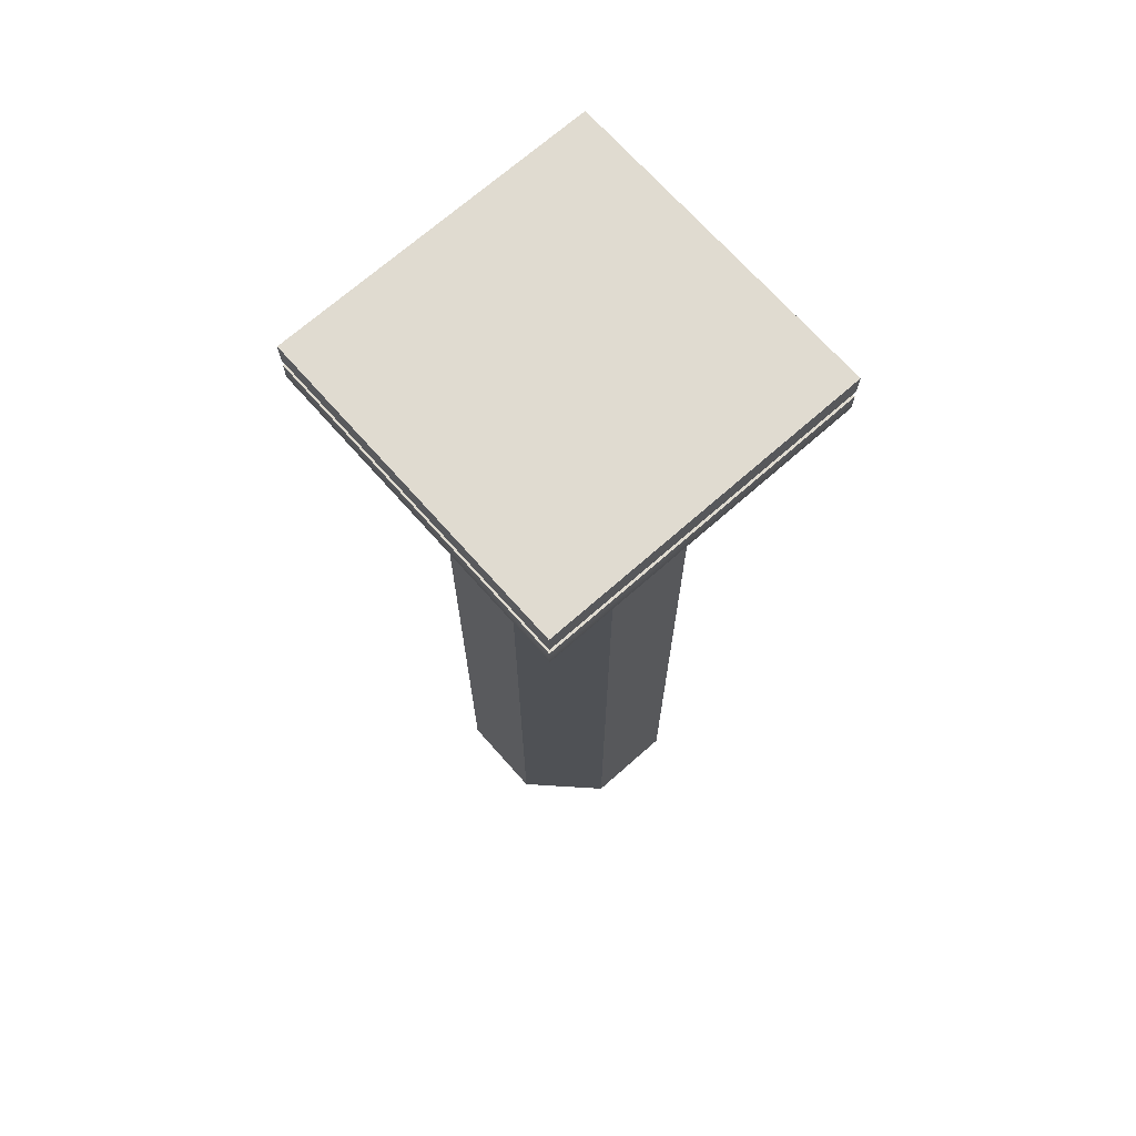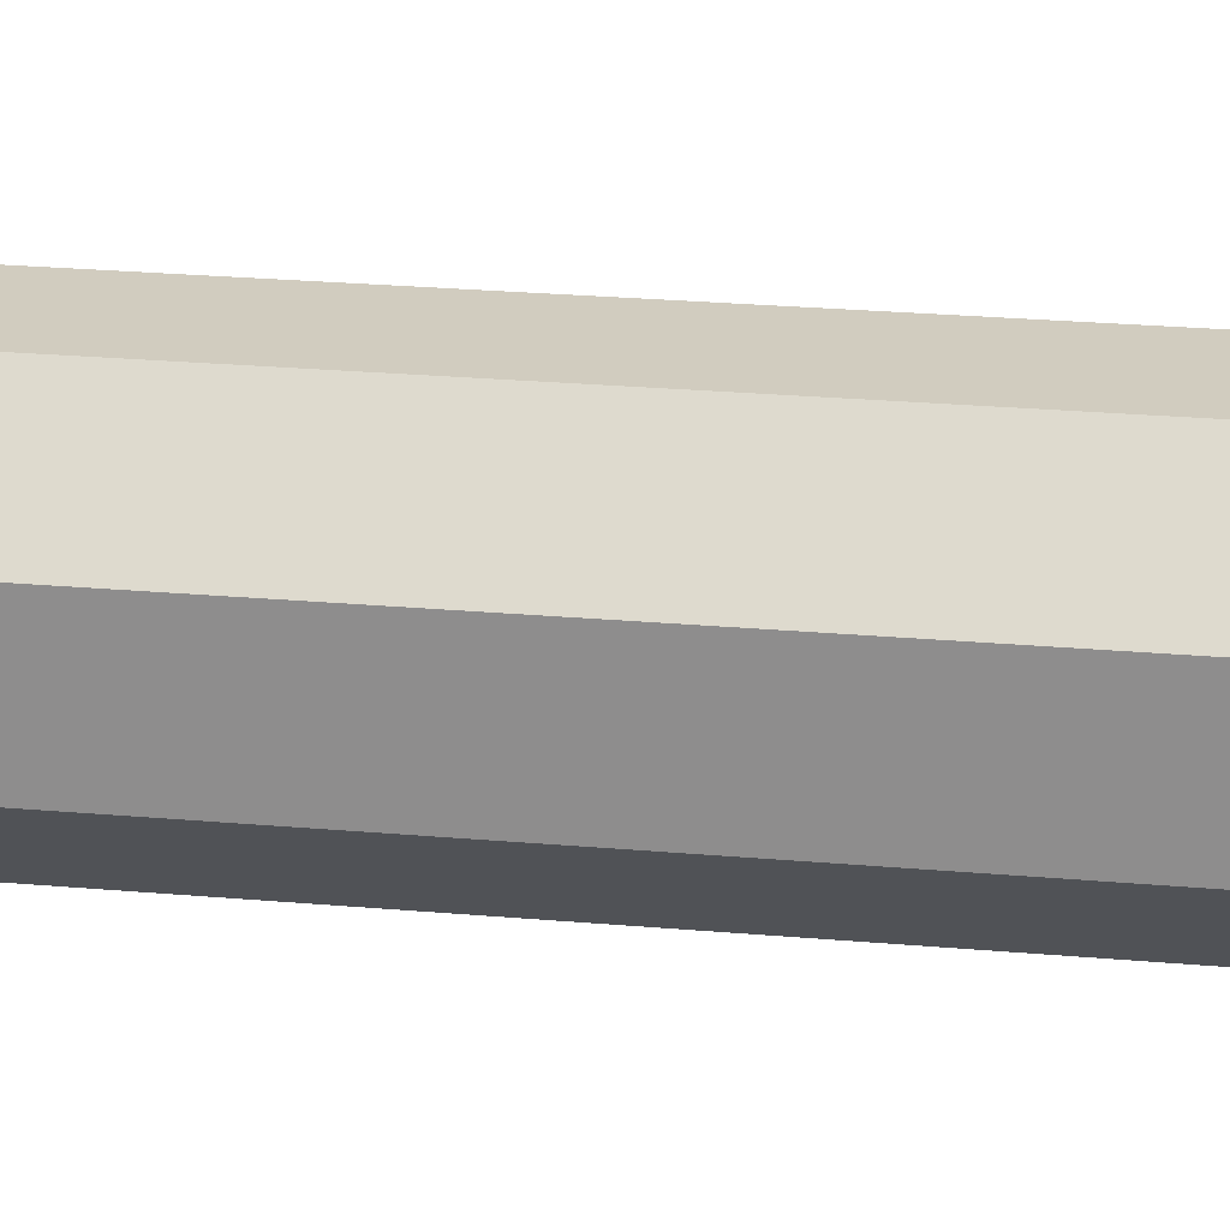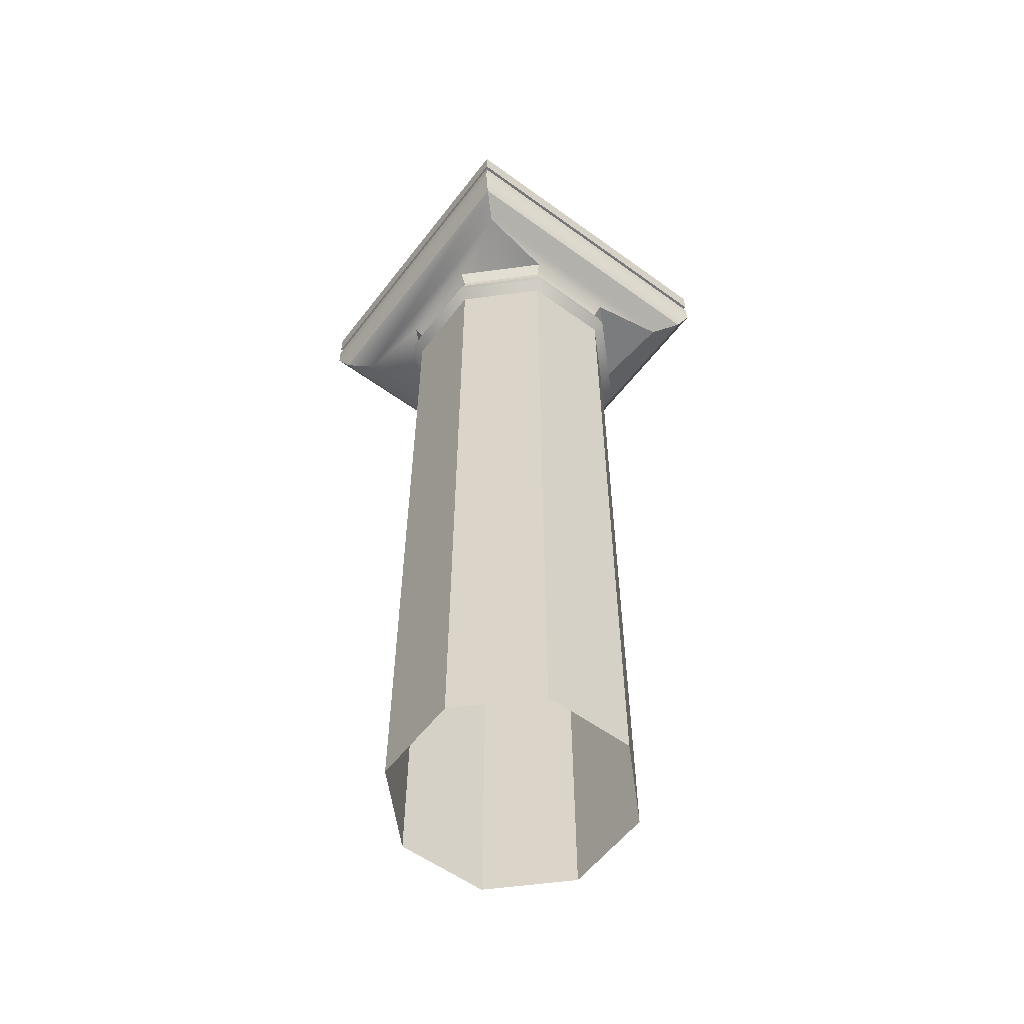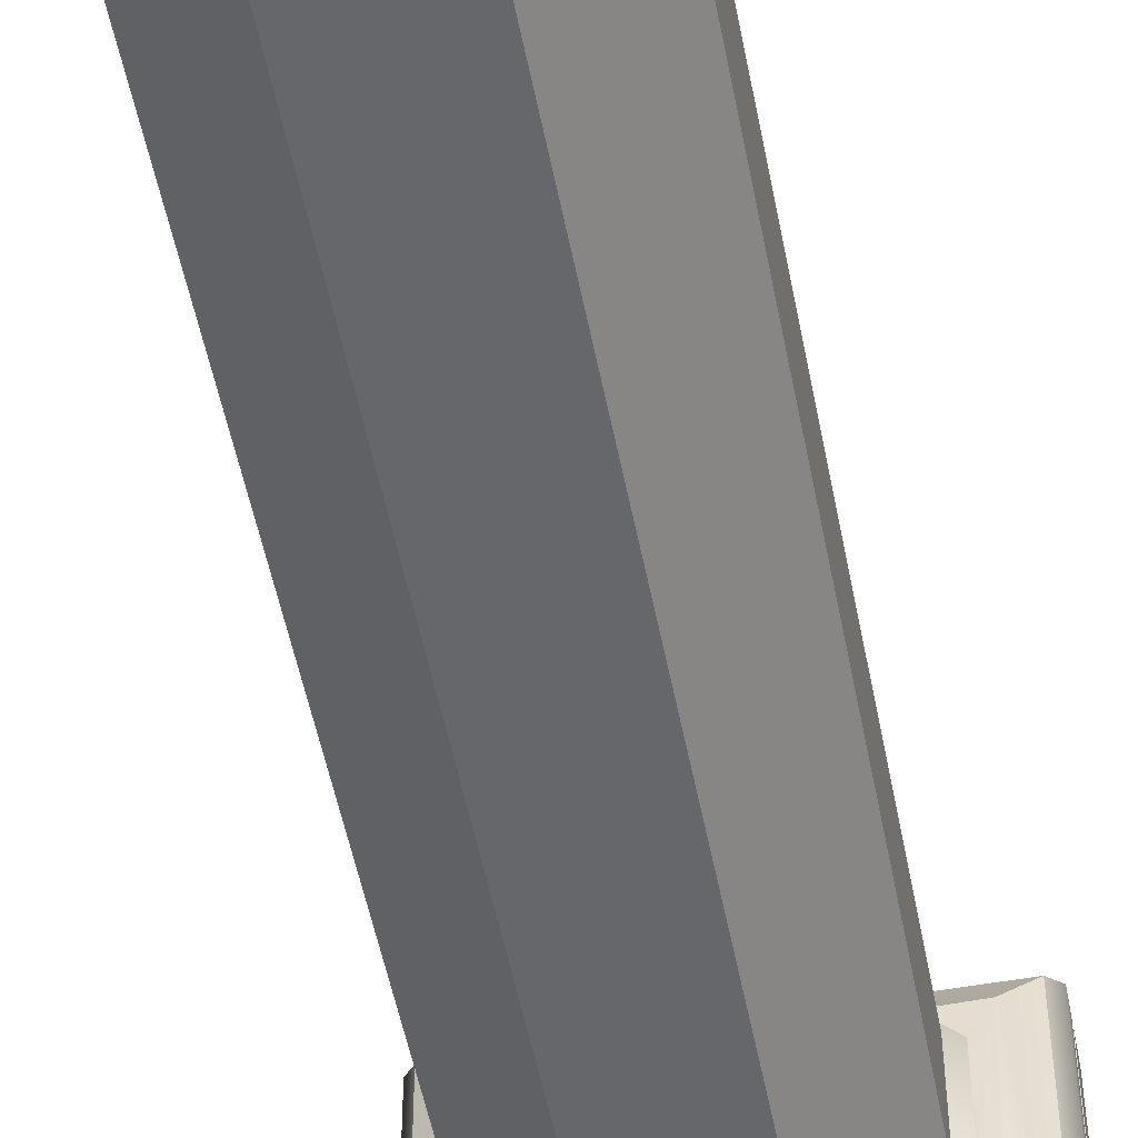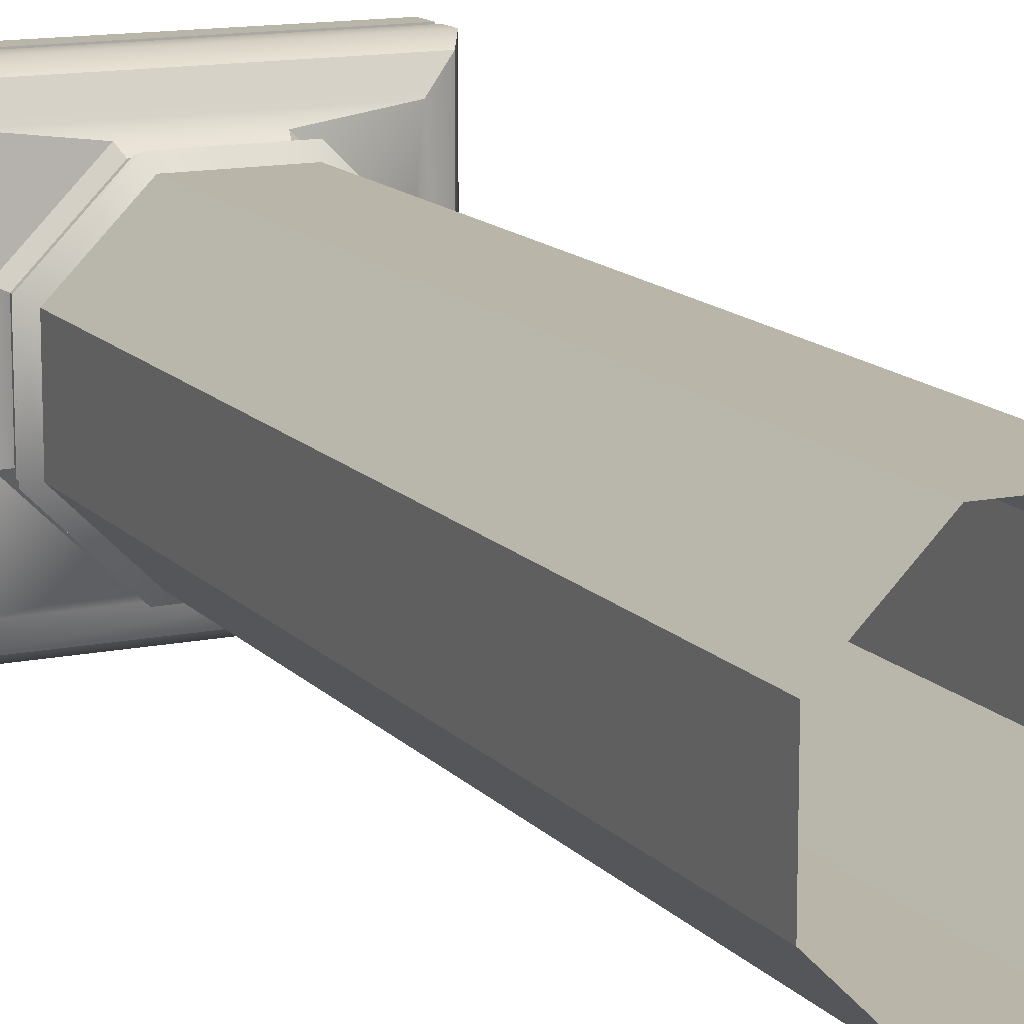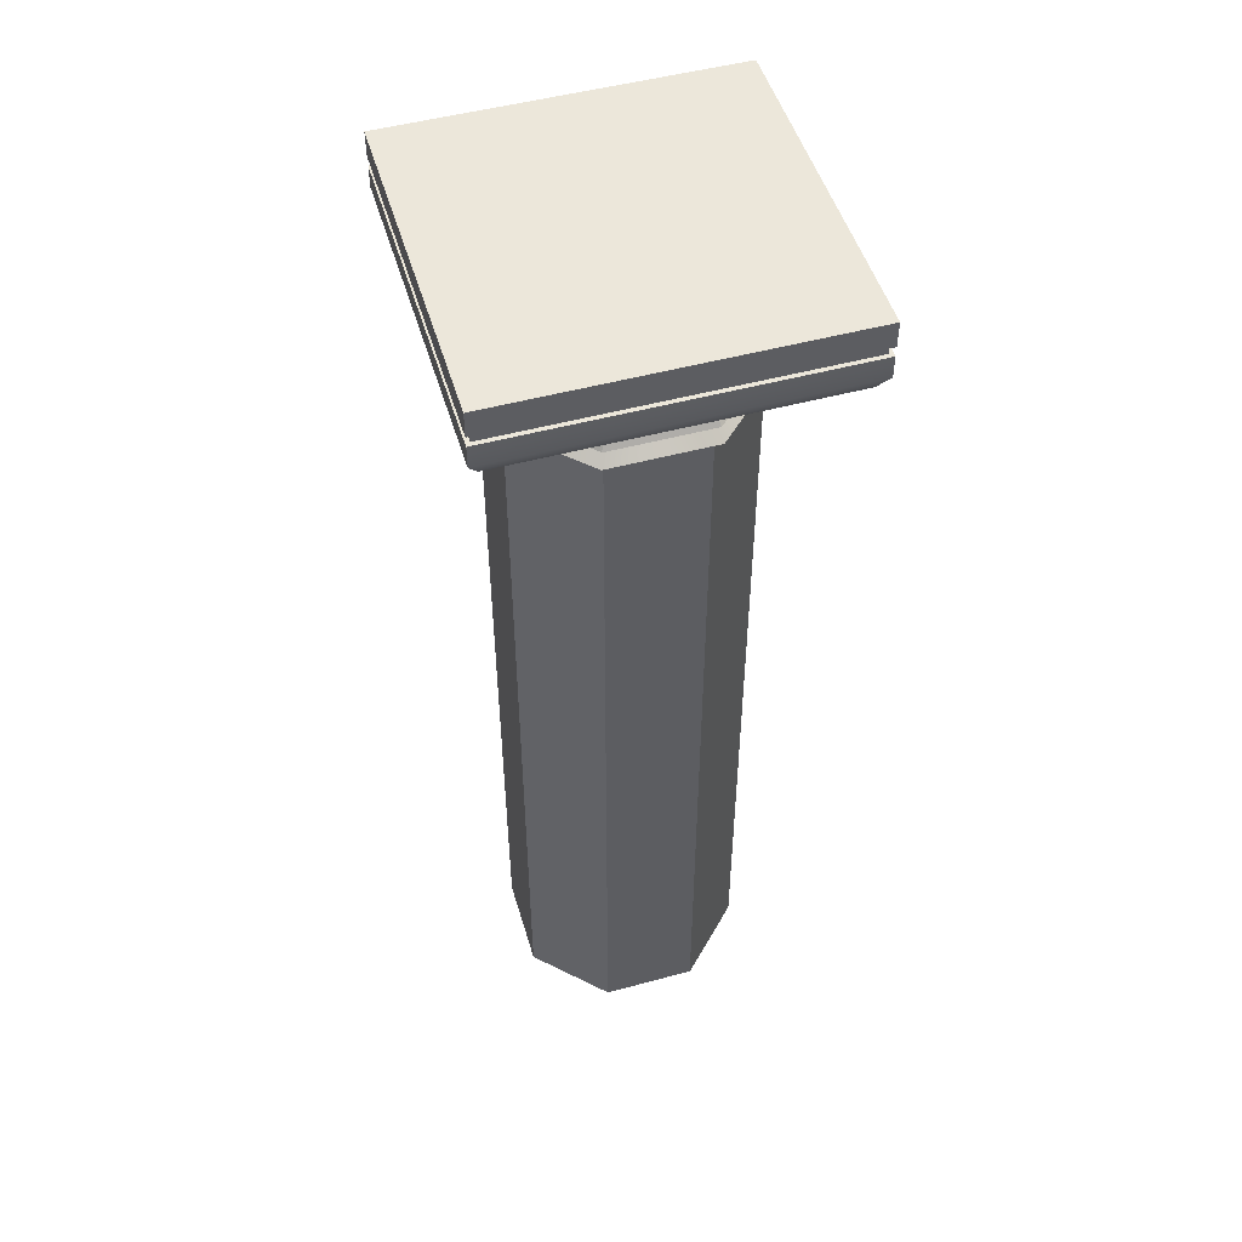
<metadata>
{"format":"obj","ext":"obj","renderer":"f3d","projection":"perspective","resolution":1024,"background":"white","views":[{"elev":70.0,"azim":-131.5,"up":"+Y"},{"elev":23.8,"azim":98.6,"up":"+Z"},{"elev":-57.2,"azim":-127.1,"up":"+Y"},{"elev":-52.1,"azim":10.9,"up":"+Z"},{"elev":13.4,"azim":-25.0,"up":"+Z"},{"elev":50.5,"azim":73.5,"up":"+Y"}]}
</metadata>
<code>
o sponza_15
v 8.329 22.1 -31.69
v 8.329 22.1 -24
v 16 22.1 -24
v 16 22.1 -31.69
v 8.329 20.79 -31.69
v 8.329 21.3 -31.69
v 16 21.3 -31.69
v 16 20.79 -31.69
v 8.329 20.79 -24
v 8.329 21.3 -24
v 8.329 21.3 -31.69
v 8.329 20.79 -31.69
v 16 20.79 -24
v 16 21.3 -24
v 8.329 21.3 -24
v 8.329 20.79 -24
v 16 20.79 -31.69
v 16 21.3 -31.69
v 16 21.3 -24
v 16 20.79 -24
v 15.79 20.41 -24.22
v 15.79 20.41 -31.47
v 8.547 20.41 -24.22
v 15.79 20.41 -24.22
v 8.547 20.41 -31.47
v 8.547 20.41 -24.22
v 15.79 20.41 -31.47
v 8.547 20.41 -31.47
v 15.23 20.12 -24.77
v 15.23 20.12 -30.91
v 15.79 20.41 -31.47
v 15.79 20.41 -24.22
v 9.1 20.12 -24.77
v 15.23 20.12 -24.77
v 15.79 20.41 -24.22
v 8.547 20.41 -24.22
v 9.1 20.12 -30.91
v 9.1 20.12 -24.77
v 8.547 20.41 -24.22
v 8.547 20.41 -31.47
v 15.23 20.12 -30.91
v 9.1 20.12 -30.91
v 8.547 20.41 -31.47
v 15.79 20.41 -31.47
v 11.08 -0.246 -25.24
v 11.08 18.67 -25.24
v 9.566 18.67 -26.75
v 9.566 -0.246 -26.75
v 13.21 -0.246 -25.24
v 13.21 18.67 -25.24
v 11.08 18.67 -25.24
v 11.08 -0.246 -25.24
v 14.72 -0.246 -26.75
v 14.72 18.67 -26.75
v 13.21 18.67 -25.24
v 13.21 -0.246 -25.24
v 14.72 -0.246 -28.88
v 14.72 18.67 -28.88
v 14.72 18.67 -26.75
v 14.72 -0.246 -26.75
v 13.21 -0.246 -30.39
v 13.21 18.67 -30.39
v 14.72 18.67 -28.88
v 14.72 -0.246 -28.88
v 11.08 -0.246 -30.39
v 11.08 18.67 -30.39
v 13.21 18.67 -30.39
v 13.21 -0.246 -30.39
v 9.566 -0.246 -28.88
v 9.566 18.67 -28.88
v 11.08 18.67 -30.39
v 11.08 -0.246 -30.39
v 9.566 -0.246 -26.75
v 9.566 18.67 -26.75
v 9.566 18.67 -28.88
v 9.566 -0.246 -28.88
v 11.08 19.12 -25.24
v 11.01 19.25 -25.08
v 9.409 19.25 -26.68
v 9.566 19.12 -26.75
v 13.21 19.12 -25.24
v 13.28 19.25 -25.08
v 14.72 19.12 -26.75
v 14.88 19.25 -26.68
v 14.72 19.12 -28.88
v 14.88 19.25 -28.95
v 13.21 19.12 -30.39
v 13.28 19.25 -30.55
v 11.08 19.12 -30.39
v 11.01 19.25 -30.55
v 9.566 19.12 -28.88
v 9.409 19.25 -28.95
v 9.566 19.12 -26.75
v 9.409 19.25 -26.68
v 11.06 19.63 -25.19
v 10.98 19.93 -25.01
v 9.342 19.93 -26.65
v 9.518 19.63 -26.73
v 13.23 19.63 -25.19
v 13.31 19.93 -25.01
v 10.98 19.93 -25.01
v 11.06 19.63 -25.19
v 14.77 19.63 -26.73
v 14.95 19.93 -26.65
v 13.31 19.93 -25.01
v 13.23 19.63 -25.19
v 14.77 19.63 -28.9
v 14.95 19.93 -28.98
v 14.95 19.93 -26.65
v 14.77 19.63 -26.73
v 13.23 19.63 -30.44
v 13.31 19.93 -30.62
v 14.95 19.93 -28.98
v 14.77 19.63 -28.9
v 11.06 19.63 -30.44
v 10.98 19.93 -30.62
v 13.31 19.93 -30.62
v 13.23 19.63 -30.44
v 9.518 19.63 -28.9
v 9.342 19.93 -28.98
v 10.98 19.93 -30.62
v 11.06 19.63 -30.44
v 9.518 19.63 -26.73
v 9.342 19.93 -26.65
v 9.342 19.93 -28.98
v 9.518 19.63 -28.9
v 10.98 19.93 -25.01
v 13.31 19.93 -25.01
v 9.1 20.12 -24.77
v 9.342 19.93 -26.65
v 10.98 19.93 -25.01
v 9.342 19.93 -28.98
v 9.342 19.93 -26.65
v 10.98 19.93 -30.62
v 9.342 19.93 -28.98
v 13.31 19.93 -30.62
v 14.95 19.93 -28.98
v 14.95 19.93 -26.65
v 14.95 19.93 -28.98
v 15.23 20.12 -24.77
v 13.31 19.93 -25.01
v 14.95 19.93 -26.65
v 10.97 18.89 -24.99
v 9.317 18.89 -26.64
v 9.566 18.67 -26.75
v 11.08 18.67 -25.24
v 13.32 18.89 -24.99
v 13.21 18.67 -25.24
v 14.97 18.89 -26.64
v 14.72 18.67 -26.75
v 14.97 18.89 -28.99
v 14.72 18.67 -28.88
v 13.32 18.89 -30.64
v 13.21 18.67 -30.39
v 10.97 18.89 -30.64
v 11.08 18.67 -30.39
v 9.317 18.89 -28.99
v 9.566 18.67 -28.88
v 9.317 18.89 -26.64
v 9.566 18.67 -26.75
v 11.08 19.12 -25.24
v 9.566 19.12 -26.75
v 9.317 18.89 -26.64
v 10.97 18.89 -24.99
v 13.21 19.12 -25.24
v 13.32 18.89 -24.99
v 14.72 19.12 -26.75
v 14.97 18.89 -26.64
v 14.72 19.12 -28.88
v 14.97 18.89 -28.99
v 13.21 19.12 -30.39
v 13.32 18.89 -30.64
v 11.08 19.12 -30.39
v 10.97 18.89 -30.64
v 9.566 19.12 -28.88
v 9.317 18.89 -28.99
v 9.566 19.12 -26.75
v 9.317 18.89 -26.64
v 11.06 19.63 -25.19
v 9.518 19.63 -26.73
v 9.504 19.38 -26.72
v 11.05 19.38 -25.17
v 13.23 19.63 -25.19
v 11.06 19.63 -25.19
v 11.05 19.38 -25.17
v 13.24 19.38 -25.17
v 14.77 19.63 -26.73
v 13.23 19.63 -25.19
v 13.24 19.38 -25.17
v 14.79 19.38 -26.72
v 14.77 19.63 -28.9
v 14.77 19.63 -26.73
v 14.79 19.38 -26.72
v 14.79 19.38 -28.91
v 13.23 19.63 -30.44
v 14.77 19.63 -28.9
v 14.79 19.38 -28.91
v 13.24 19.38 -30.46
v 11.06 19.63 -30.44
v 13.23 19.63 -30.44
v 13.24 19.38 -30.46
v 11.05 19.38 -30.46
v 9.518 19.63 -28.9
v 11.06 19.63 -30.44
v 11.05 19.38 -30.46
v 9.504 19.38 -28.91
v 9.518 19.63 -26.73
v 9.518 19.63 -28.9
v 9.504 19.38 -28.91
v 9.504 19.38 -26.72
v 11.05 19.38 -25.17
v 9.504 19.38 -26.72
v 9.409 19.25 -26.68
v 11.01 19.25 -25.08
v 13.24 19.38 -25.17
v 11.05 19.38 -25.17
v 11.01 19.25 -25.08
v 13.28 19.25 -25.08
v 14.79 19.38 -26.72
v 13.24 19.38 -25.17
v 13.28 19.25 -25.08
v 14.88 19.25 -26.68
v 14.79 19.38 -28.91
v 14.79 19.38 -26.72
v 14.88 19.25 -26.68
v 14.88 19.25 -28.95
v 13.24 19.38 -30.46
v 14.79 19.38 -28.91
v 14.88 19.25 -28.95
v 13.28 19.25 -30.55
v 11.05 19.38 -30.46
v 13.24 19.38 -30.46
v 13.28 19.25 -30.55
v 11.01 19.25 -30.55
v 9.504 19.38 -28.91
v 11.05 19.38 -30.46
v 11.01 19.25 -30.55
v 9.409 19.25 -28.95
v 9.504 19.38 -26.72
v 9.504 19.38 -28.91
v 9.409 19.25 -28.95
v 9.409 19.25 -26.68
v 8.421 21.3 -31.59
v 8.421 21.52 -31.59
v 15.91 21.52 -31.59
v 15.91 21.3 -31.59
v 8.421 21.3 -24.09
v 8.421 21.52 -24.09
v 8.421 21.52 -31.59
v 8.421 21.3 -31.59
v 15.91 21.3 -24.09
v 15.91 21.52 -24.09
v 8.421 21.52 -24.09
v 8.421 21.3 -24.09
v 15.91 21.3 -31.59
v 15.91 21.52 -31.59
v 15.91 21.52 -24.09
v 15.91 21.3 -24.09
v 8.329 22.1 -31.69
v 16 22.1 -31.69
v 16 21.52 -31.69
v 8.329 21.52 -31.69
v 8.329 22.1 -24
v 8.329 22.1 -31.69
v 8.329 21.52 -31.69
v 8.329 21.52 -24
v 16 22.1 -24
v 8.329 22.1 -24
v 8.329 21.52 -24
v 16 21.52 -24
v 16 22.1 -31.69
v 16 22.1 -24
v 16 21.52 -24
v 16 21.52 -31.69
v 8.329 21.3 -31.69
v 8.421 21.3 -31.59
v 15.91 21.3 -31.59
v 16 21.3 -31.69
v 8.329 21.3 -24
v 8.421 21.3 -24.09
v 16 21.3 -24
v 15.91 21.3 -24.09
v 16 21.3 -31.69
v 15.91 21.3 -31.59
v 16 21.52 -31.69
v 15.91 21.52 -31.59
v 8.421 21.52 -31.59
v 8.329 21.52 -31.69
v 16 21.52 -24
v 15.91 21.52 -24.09
v 15.91 21.52 -31.59
v 8.329 21.52 -24
v 8.421 21.52 -24.09
v 15.91 21.52 -24.09
v 8.421 21.52 -31.59
v 8.421 21.52 -24.09
v 8.329 21.52 -24
f 1 2 3
f 1 3 4
f 5 6 7
f 5 7 8
f 9 10 11
f 9 11 12
f 13 14 15
f 13 15 16
f 17 18 19
f 17 19 20
f 20 21 22
f 20 22 17
f 16 23 24
f 16 24 13
f 12 25 26
f 12 26 9
f 8 27 28
f 8 28 5
f 29 30 31
f 29 31 32
f 33 34 35
f 33 35 36
f 37 38 39
f 37 39 40
f 41 42 43
f 41 43 44
f 45 46 47
f 45 47 48
f 49 50 51
f 49 51 52
f 53 54 55
f 53 55 56
f 57 58 59
f 57 59 60
f 61 62 63
f 61 63 64
f 65 66 67
f 65 67 68
f 69 70 71
f 69 71 72
f 73 74 75
f 73 75 76
f 77 78 79
f 77 79 80
f 81 82 78
f 81 78 77
f 83 84 82
f 83 82 81
f 85 86 84
f 85 84 83
f 87 88 86
f 87 86 85
f 89 90 88
f 89 88 87
f 91 92 90
f 91 90 89
f 93 94 92
f 93 92 91
f 95 96 97
f 95 97 98
f 99 100 101
f 99 101 102
f 103 104 105
f 103 105 106
f 107 108 109
f 107 109 110
f 111 112 113
f 111 113 114
f 115 116 117
f 115 117 118
f 119 120 121
f 119 121 122
f 123 124 125
f 123 125 126
f 33 127 128
f 33 128 34
f 129 130 131
f 38 37 132
f 38 132 133
f 42 134 135
f 42 41 136
f 42 136 134
f 41 137 136
f 29 138 139
f 29 139 30
f 140 141 142
f 143 144 145
f 143 145 146
f 147 143 146
f 147 146 148
f 149 147 148
f 149 148 150
f 151 149 150
f 151 150 152
f 153 151 152
f 153 152 154
f 155 153 154
f 155 154 156
f 157 155 156
f 157 156 158
f 159 157 158
f 159 158 160
f 161 162 163
f 161 163 164
f 165 161 164
f 165 164 166
f 167 165 166
f 167 166 168
f 169 167 168
f 169 168 170
f 171 169 170
f 171 170 172
f 173 171 172
f 173 172 174
f 175 173 174
f 175 174 176
f 177 175 176
f 177 176 178
f 179 180 181
f 179 181 182
f 183 184 185
f 183 185 186
f 187 188 189
f 187 189 190
f 191 192 193
f 191 193 194
f 195 196 197
f 195 197 198
f 199 200 201
f 199 201 202
f 203 204 205
f 203 205 206
f 207 208 209
f 207 209 210
f 211 212 213
f 211 213 214
f 215 216 217
f 215 217 218
f 219 220 221
f 219 221 222
f 223 224 225
f 223 225 226
f 227 228 229
f 227 229 230
f 231 232 233
f 231 233 234
f 235 236 237
f 235 237 238
f 239 240 241
f 239 241 242
f 243 244 245
f 243 245 246
f 247 248 249
f 247 249 250
f 251 252 253
f 251 253 254
f 255 256 257
f 255 257 258
f 259 260 261
f 259 261 262
f 263 264 265
f 263 265 266
f 267 268 269
f 267 269 270
f 271 272 273
f 271 273 274
f 275 276 277
f 275 277 278
f 279 280 276
f 279 276 275
f 281 282 280
f 281 280 279
f 283 284 282
f 283 282 281
f 285 286 287
f 285 287 288
f 289 290 291
f 289 291 285
f 292 293 294
f 292 294 289
f 288 295 296
f 288 296 297

</code>
